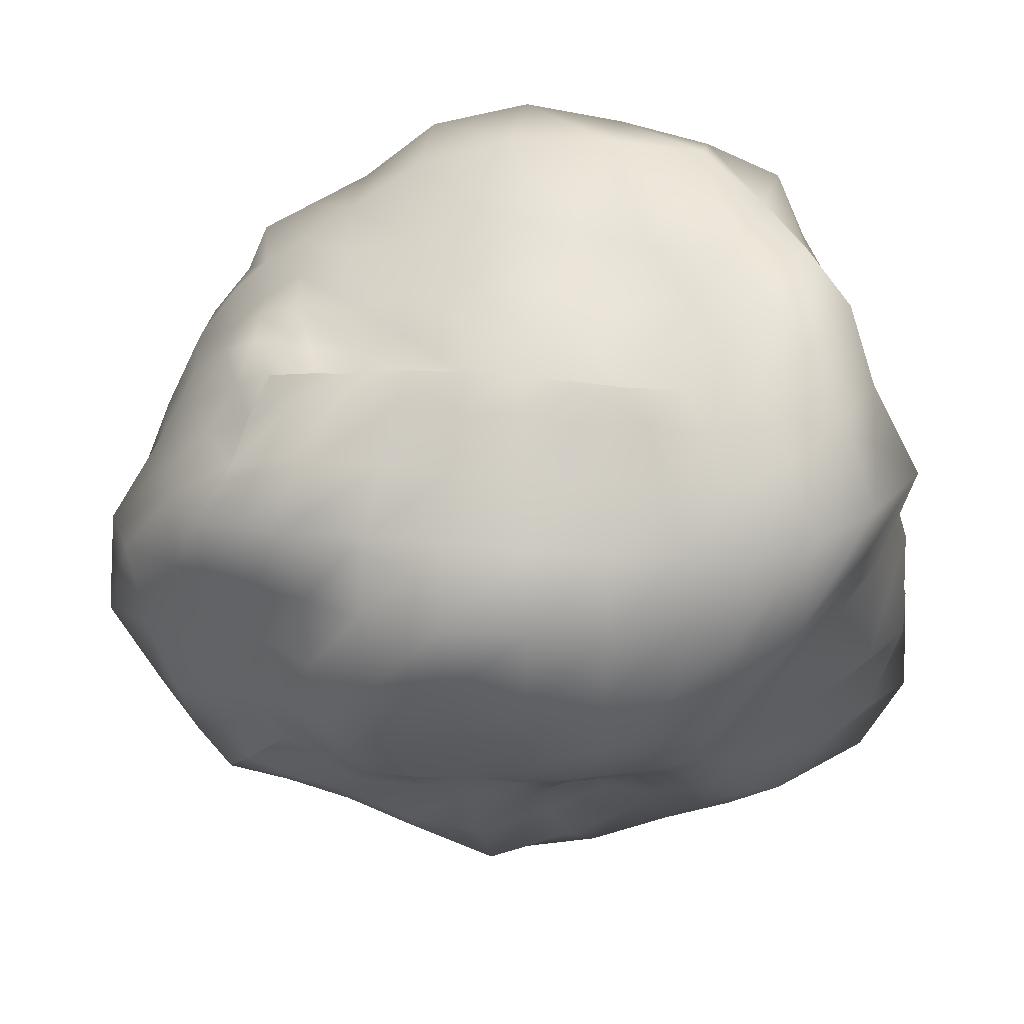
<metadata>
{"format":"obj","ext":"obj","renderer":"f3d","projection":"perspective","resolution":1024,"background":"white","views":[{"elev":20.6,"azim":101.2,"up":"+Z"}]}
</metadata>
<code>
o Lp01.001_meshId0_name
v -1.895 -1.895 -2.51
v -1.64 -2.225 -2.225
v -2.077 -2.077 -2.077
v -2.272 -1.677 -2.272
v -1.418 -2.128 -2.818
v -1.237 -2.507 -2.507
v -0.7596 -2.281 -3.02
v -0.6619 -2.68 -2.68
v 0 -2.325 -3.076
v 0 -2.78 -2.78
v 0.7034 -2.114 -2.789
v 0.6703 -2.711 -2.712
v 1.247 -1.872 -2.468
v 1.156 -2.355 -2.355
v 1.562 -1.562 -2.056
v 1.494 -2.04 -2.04
v 1.865 -1.356 -1.865
v 1.773 -1.773 -1.773
v -2.048 -1.364 -2.708
v -2.395 -1.178 -2.395
v -1.607 -1.607 -3.193
v -0.8781 -1.757 -3.491
v 0 -1.631 -3.224
v 0.7399 -1.481 -2.919
v 1.302 -1.302 -2.564
v 1.685 -1.122 -2.212
v 1.98 -0.9595 -1.98
v -2.111 -0.7024 -2.784
v -2.431 -0.5966 -2.431
v -1.635 -0.8169 -3.238
v -0.9631 -0.9631 -3.828
v 0 -0.8846 -3.493
v 0.7964 -0.7964 -3.134
v 1.388 -0.693 -2.725
v 1.702 -0.5655 -2.222
v 1.979 -0.4777 -1.979
v -2.068 0 -2.722
v -2.415 0 -2.415
v -1.6 1e-06 -3.159
v -0.9361 1e-06 -3.708
v 0 1e-06 -3.723
v 0.8542 1e-06 -3.366
v 1.425 0 -2.796
v 1.732 0 -2.257
v 1.955 0 -1.955
v -2.098 0.6983 -2.768
v -2.433 0.5972 -2.433
v -1.578 0.7885 -3.12
v -0.8708 0.8708 -3.443
v 0 0.8904 -3.517
v 0.7803 0.7803 -3.067
v 1.301 0.6494 -2.545
v 1.695 0.5632 -2.212
v 1.953 0.471 -1.953
v -1.931 1.286 -2.549
v -2.289 1.122 -2.288
v -1.579 1.579 -3.135
v -0.8586 1.718 -3.41
v 0 1.622 -3.204
v 0.6993 1.4 -2.751
v 1.175 1.175 -2.303
v 1.535 1.022 -2.006
v 1.925 0.9301 -1.925
v -2.011 2.011 -2.668
v -2.248 1.658 -2.248
v -1.537 2.306 -3.063
v -0.7902 2.373 -3.145
v 0 2.252 -2.975
v 0.6724 2.021 -2.661
v 1.174 1.763 -2.318
v 1.514 1.514 -1.991
v 1.856 1.349 -1.856
v -1.857 2.5 -2.5
v -2.222 2.222 -2.222
v -1.395 2.808 -2.808
v -0.724 2.916 -2.916
v 0 2.747 -2.747
v 0.616 2.505 -2.505
v 1.095 2.237 -2.237
v 1.477 2.019 -2.019
v 1.809 1.809 -1.809
v -1.837 -1.837 2.431
v -2.277 -1.681 2.277
v -2.083 -2.083 2.083
v -1.653 -2.242 2.242
v -1.265 -1.899 2.505
v -1.173 -2.386 2.386
v -0.6986 -2.099 2.769
v -0.6242 -2.536 2.536
v 0 -1.975 2.593
v 0 -2.363 2.363
v 0.6129 -1.843 2.416
v 0.5322 -2.186 2.186
v 1.15 -1.728 2.269
v 1.038 -2.129 2.129
v 1.52 -1.52 1.999
v 1.483 -2.026 2.026
v 1.879 -1.367 1.879
v 1.812 -1.812 1.812
v -2.061 -1.373 2.726
v -2.515 -1.241 2.515
v -1.4 -1.399 2.766
v -0.7743 -1.55 3.062
v 0 -1.494 2.939
v 0.6843 -1.371 2.689
v 1.175 -1.175 2.303
v 1.536 -1.022 2.006
v 1.9 -0.9172 1.9
v -2.141 -0.7128 2.827
v -2.416 -0.5927 2.416
v -1.666 -0.8323 3.302
v -0.9001 -0.9001 3.565
v 0 -0.8538 3.364
v 0.7126 -0.7126 2.785
v 1.263 -0.6306 2.467
v 1.684 -0.5594 2.196
v 1.995 -0.482 1.995
v -2.042 -0 2.686
v -2.26 -0 2.26
v -1.624 -1e-06 3.208
v -0.9543 -1e-06 3.784
v 0 -1e-06 3.633
v 0.7844 -1e-06 3.075
v 1.332 -0 2.602
v 1.763 -0 2.3
v 2.006 -0 2.006
v -1.936 0.644 2.544
v -2.06 0.4989 2.06
v -1.524 0.7611 3.007
v -0.923 0.923 3.661
v 0 0.928 3.674
v 0.7603 0.7603 2.983
v 1.335 0.6664 2.615
v 1.739 0.5779 2.273
v 2.002 0.4838 2.002
v -1.898 1.264 2.503
v -1.987 0.9629 1.987
v -1.528 1.528 3.031
v -0.8775 1.756 3.489
v 0 1.814 3.605
v 0.7324 1.466 2.888
v 1.265 1.265 2.489
v 1.704 1.135 2.238
v 1.977 0.9578 1.977
v -1.81 1.81 2.395
v -2.042 1.496 2.042
v -1.434 2.152 2.852
v -0.8111 2.435 3.231
v 0 2.385 3.159
v 0.7363 2.212 2.924
v 1.289 1.935 2.554
v 1.662 1.662 2.193
v 1.937 1.413 1.937
v -1.696 2.296 2.296
v -1.971 1.971 1.971
v -1.272 2.575 2.575
v -0.6683 2.704 2.704
v 0 2.774 2.774
v 0.7166 2.887 2.887
v 1.275 2.581 2.581
v 1.652 2.24 2.24
v 1.948 1.948 1.948
v -1.889 -2.502 -1.889
v -2.308 -2.308 -1.705
v -2.077 -2.077 -2.077
v -1.64 -2.225 -2.225
v -1.386 -2.753 -2.08
v -1.237 -2.507 -2.507
v -0.7415 -2.945 -2.227
v -0.6619 -2.68 -2.68
v 0 -2.968 -2.247
v 0 -2.78 -2.78
v 0.7576 -3.012 -2.276
v 0.6703 -2.711 -2.712
v 1.274 -2.524 -1.913
v 1.156 -2.355 -2.355
v 1.673 -2.207 -1.673
v 1.494 -2.04 -2.04
v 1.954 -1.954 -1.426
v 1.773 -1.773 -1.773
v -2.165 -2.87 -1.443
v -2.613 -2.613 -1.292
v -1.56 -3.096 -1.56
v -0.8218 -3.258 -1.645
v 0 -3.412 -1.721
v 0.8469 -3.362 -1.695
v 1.49 -2.953 -1.49
v 1.878 -2.475 -1.25
v 2.079 -2.079 -1.011
v -2.358 -3.126 -0.7854
v -2.807 -2.807 -0.6955
v -1.717 -3.409 -0.8581
v -0.9159 -3.631 -0.9159
v 0 -3.854 -0.9711
v 0.9527 -3.784 -0.9527
v 1.607 -3.181 -0.803
v 1.94 -2.55 -0.6454
v 2.156 -2.156 -0.5244
v -2.487 -3.3 -1e-06
v -2.944 -2.944 -0
v -1.717 -3.403 -1e-06
v -0.9319 -3.69 -1e-06
v 0 -3.77 -1e-06
v 0.9359 -3.707 -1e-06
v 1.676 -3.316 -1e-06
v 2.06 -2.71 -0
v 2.287 -2.287 -0
v -2.432 -3.228 0.8102
v -2.815 -2.815 0.6976
v -1.735 -3.445 0.8669
v -0.8607 -3.401 0.8607
v 0 -3.413 0.8654
v 0.8151 -3.212 0.8151
v 1.508 -2.975 0.7533
v 2.06 -2.715 0.6855
v 2.392 -2.392 0.5863
v -2.128 -2.818 1.418
v -2.534 -2.534 1.251
v -1.533 -3.042 1.533
v -0.798 -3.16 1.597
v 0 -3.068 1.556
v 0.7301 -2.879 1.462
v 1.366 -2.697 1.366
v 1.828 -2.407 1.217
v 2.118 -2.118 1.032
v -1.888 -2.501 1.888
v -2.331 -2.331 1.724
v -1.392 -2.765 2.089
v -0.6942 -2.751 2.086
v 0 -2.693 2.048
v 0.6287 -2.482 1.891
v 1.221 -2.414 1.833
v 1.658 -2.187 1.658
v 1.978 -1.978 1.444
v 2.047 -1.555 -1.555
v 1.954 -1.954 -1.426
v 1.773 -1.773 -1.773
v 1.865 -1.356 -1.865
v 2.228 -1.13 -1.697
v 1.98 -0.9595 -1.98
v 2.228 -0.5671 -1.707
v 1.979 -0.4777 -1.979
v 2.185 0 -1.68
v 1.955 0 -1.955
v 2.218 0.5645 -1.699
v 1.953 0.471 -1.953
v 2.235 1.133 -1.703
v 1.925 0.9301 -1.925
v 2.153 1.633 -1.633
v 1.856 1.349 -1.856
v 2.079 2.079 -1.524
v 2.255 -1.717 -1.143
v 2.079 -2.079 -1.011
v 2.476 -1.259 -1.259
v 2.554 -0.6515 -1.305
v 2.492 0 -1.279
v 2.512 0.6414 -1.285
v 2.544 1.292 -1.292
v 2.411 1.831 -1.219
v 2.274 2.274 -1.114
v 2.301 -1.759 -0.5847
v 2.156 -2.156 -0.5244
v 2.558 -1.307 -0.6525
v 2.909 -0.7424 -0.7423
v 2.853 0 -0.7314
v 2.901 0.7404 -0.7404
v 2.764 1.407 -0.7024
v 2.612 1.985 -0.6604
v 2.457 2.457 -0.6035
v 2.465 -1.882 -0
v 2.287 -2.287 -0
v 2.598 -1.33 0.0001
v 2.935 -0.751 0.0001
v 3.156 0 0
v 2.997 0.7658 0
v 2.881 1.466 0.0001
v 2.742 2.083 0.0001
v 2.584 2.584 0
v 2.585 -1.966 0.6539
v 2.392 -2.392 0.5863
v 2.838 -1.442 0.7202
v 2.796 -0.7152 0.7152
v 2.855 -0 0.7319
v 2.86 0.7307 0.7307
v 2.77 1.409 0.7038
v 2.714 2.06 0.6854
v 2.589 2.589 0.6383
v 2.298 -1.748 1.164
v 2.118 -2.118 1.032
v 2.483 -1.262 1.262
v 2.434 -0.6225 1.247
v 2.494 -0 1.28
v 2.477 0.633 1.268
v 2.334 1.19 1.19
v 2.463 1.869 1.244
v 2.415 2.415 1.188
v 2.093 -1.589 1.589
v 1.978 -1.978 1.444
v 2.202 -1.117 1.679
v 2.216 -0.5641 1.698
v 2.24 -0 1.72
v 2.274 0.5783 1.74
v 2.169 1.101 1.654
v 2.193 1.663 1.663
v 2.201 2.201 1.621
v 1.879 -1.367 1.879
v 1.812 -1.812 1.812
v 1.9 -0.9172 1.9
v 1.995 -0.482 1.995
v 2.006 -0 2.006
v 2.002 0.4838 2.002
v 1.977 0.9578 1.977
v 1.937 1.413 1.937
v 1.668 2.201 -1.668
v 1.226 2.425 -1.841
v 0.6886 2.728 -2.069
v 0 3.08 -2.328
v -0.871 3.478 -2.614
v -1.595 3.182 -2.394
v -2.026 2.689 -2.026
v -2.243 2.243 -1.654
v 1.862 2.454 -1.24
v 1.363 2.69 -1.363
v 0.7648 3.023 -1.531
v 0 3.574 -1.799
v -0.9735 3.886 -1.947
v -1.706 3.397 -1.706
v -2.084 2.758 -1.388
v -2.311 2.311 -1.133
v 2.092 2.758 -0.696
v 1.502 2.963 -0.7504
v 0.9067 3.593 -0.9067
v 0 3.87 -0.9749
v -0.9678 3.847 -0.9677
v -1.761 3.499 -0.88
v -2.218 2.933 -0.7385
v -2.462 2.462 -0.6047
v 2.333 3.087 1e-06
v 1.68 3.326 1e-06
v 0.9106 3.601 1e-06
v 0 3.844 1e-06
v -0.8874 3.505 1e-06
v -1.689 3.344 1e-06
v -2.275 3.006 0
v -2.542 2.542 0
v 2.368 3.138 0.7885
v 1.822 3.625 0.9105
v 0.9917 3.947 0.9917
v 0 3.564 0.9016
v -0.8584 3.392 0.8584
v -1.552 3.066 0.7754
v -2.11 2.784 0.7023
v -2.405 2.405 0.5899
v 2.187 2.9 1.457
v 1.665 3.314 1.665
v 0.8819 3.507 1.765
v 0 3.317 1.676
v -0.793 3.139 1.587
v -1.467 2.904 1.467
v -2.055 2.719 1.369
v -2.24 2.24 1.096
v 1.91 2.531 1.91
v 1.484 2.954 2.227
v 0.8193 3.265 2.46
v 0 3.085 2.331
v -0.7355 2.921 2.21
v -1.377 2.735 2.067
v -1.9 2.518 1.9
v -2.086 2.086 1.53
v -2.364 1.788 -1.788
v -2.248 1.658 -2.248
v -2.485 1.256 -1.885
v -2.289 1.122 -2.288
v -2.695 0.6806 -2.045
v -2.433 0.5972 -2.433
v -2.73 0 -2.074
v -2.415 0 -2.415
v -2.779 -0.7011 -2.107
v -2.431 -0.5966 -2.431
v -2.716 -1.368 -2.053
v -2.395 -1.178 -2.395
v -2.467 -1.863 -1.863
v -2.272 -1.677 -2.272
v -2.308 -2.308 -1.705
v -2.077 -2.077 -2.077
v -2.464 1.87 -1.245
v -2.723 1.379 -1.379
v -3.072 0.7767 -1.555
v -2.985 0 -1.516
v -2.814 -0.7144 -1.43
v -2.746 -1.39 -1.39
v -2.775 -2.096 -1.396
v -2.613 -2.613 -1.292
v -2.621 1.992 -0.6626
v -2.852 1.449 -0.7236
v -3.039 0.7736 -0.7735
v -3.003 0 -0.7671
v -2.867 -0.7323 -0.7323
v -2.88 -1.462 -0.7302
v -2.906 -2.199 -0.7319
v -2.807 -2.807 -0.6955
v -2.73 2.074 0.0001
v -2.897 1.474 0.0001
v -2.858 0.7325 0
v -2.826 0 0
v -3.024 -0.7722 0.0001
v -3.002 -1.524 -0
v -2.96 -2.241 -0
v -2.944 -2.944 -0
v -2.589 1.969 0.655
v -2.657 1.355 0.6765
v -2.693 0.6904 0.6904
v -2.836 -0 0.7273
v -2.911 -0.7429 0.7429
v -3.114 -1.575 0.7869
v -3.075 -2.321 0.773
v -2.815 -2.815 0.6976
v -2.349 1.786 1.189
v -2.412 1.228 1.228
v -2.401 0.6146 1.231
v -2.618 -0 1.34
v -2.866 -0.7271 1.456
v -3.011 -1.518 1.518
v -2.768 -2.091 1.393
v -2.534 -2.534 1.251
v -2.185 1.656 1.656
v -2.128 1.081 1.624
v -2.102 0.5365 1.615
v -2.432 -0 1.859
v -2.706 -0.6834 2.054
v -2.734 -1.377 2.067
v -2.49 -1.88 1.88
v -2.331 -2.331 1.724
v -2.042 1.496 2.042
v -1.987 0.9629 1.987
v -2.06 0.4989 2.06
v -2.26 -0 2.26
v -2.416 -0.5927 2.416
v -2.515 -1.241 2.515
v -2.277 -1.681 2.277
v -2.083 -2.083 2.083
f 1 2 3
f 3 4 1
f 5 6 2
f 2 1 5
f 7 8 6
f 6 5 7
f 9 10 8
f 8 7 9
f 11 12 10
f 10 9 11
f 13 14 12
f 12 11 13
f 15 16 14
f 14 13 15
f 17 18 16
f 16 15 17
f 19 1 4
f 4 20 19
f 21 5 1
f 1 19 21
f 22 7 5
f 5 21 22
f 23 9 7
f 7 22 23
f 24 11 9
f 9 23 24
f 25 13 11
f 11 24 25
f 26 15 13
f 13 25 26
f 27 17 15
f 15 26 27
f 28 19 20
f 20 29 28
f 30 21 19
f 19 28 30
f 31 22 21
f 21 30 31
f 32 23 22
f 22 31 32
f 33 24 23
f 23 32 33
f 34 25 24
f 24 33 34
f 35 26 25
f 25 34 35
f 36 27 26
f 26 35 36
f 37 28 29
f 29 38 37
f 39 30 28
f 28 37 39
f 40 31 30
f 30 39 40
f 41 32 31
f 31 40 41
f 42 33 32
f 32 41 42
f 43 34 33
f 33 42 43
f 44 35 34
f 34 43 44
f 45 36 35
f 35 44 45
f 46 37 38
f 38 47 46
f 48 39 37
f 37 46 48
f 49 40 39
f 39 48 49
f 50 41 40
f 40 49 50
f 51 42 41
f 41 50 51
f 52 43 42
f 42 51 52
f 53 44 43
f 43 52 53
f 54 45 44
f 44 53 54
f 55 46 47
f 47 56 55
f 57 48 46
f 46 55 57
f 58 49 48
f 48 57 58
f 59 50 49
f 49 58 59
f 60 51 50
f 50 59 60
f 61 52 51
f 51 60 61
f 62 53 52
f 52 61 62
f 63 54 53
f 53 62 63
f 64 55 56
f 56 65 64
f 66 57 55
f 55 64 66
f 67 58 57
f 57 66 67
f 68 59 58
f 58 67 68
f 69 60 59
f 59 68 69
f 70 61 60
f 60 69 70
f 71 62 61
f 61 70 71
f 72 63 62
f 62 71 72
f 73 64 65
f 65 74 73
f 75 66 64
f 64 73 75
f 76 67 66
f 66 75 76
f 77 68 67
f 67 76 77
f 78 69 68
f 68 77 78
f 79 70 69
f 69 78 79
f 80 71 70
f 70 79 80
f 81 72 71
f 71 80 81
f 82 83 84
f 84 85 82
f 86 82 85
f 85 87 86
f 88 86 87
f 87 89 88
f 90 88 89
f 89 91 90
f 92 90 91
f 91 93 92
f 94 92 93
f 93 95 94
f 96 94 95
f 95 97 96
f 98 96 97
f 97 99 98
f 100 101 83
f 83 82 100
f 102 100 82
f 82 86 102
f 103 102 86
f 86 88 103
f 104 103 88
f 88 90 104
f 105 104 90
f 90 92 105
f 106 105 92
f 92 94 106
f 107 106 94
f 94 96 107
f 108 107 96
f 96 98 108
f 109 110 101
f 101 100 109
f 111 109 100
f 100 102 111
f 112 111 102
f 102 103 112
f 113 112 103
f 103 104 113
f 114 113 104
f 104 105 114
f 115 114 105
f 105 106 115
f 116 115 106
f 106 107 116
f 117 116 107
f 107 108 117
f 118 119 110
f 110 109 118
f 120 118 109
f 109 111 120
f 121 120 111
f 111 112 121
f 122 121 112
f 112 113 122
f 123 122 113
f 113 114 123
f 124 123 114
f 114 115 124
f 125 124 115
f 115 116 125
f 126 125 116
f 116 117 126
f 127 128 119
f 119 118 127
f 129 127 118
f 118 120 129
f 130 129 120
f 120 121 130
f 131 130 121
f 121 122 131
f 132 131 122
f 122 123 132
f 133 132 123
f 123 124 133
f 134 133 124
f 124 125 134
f 135 134 125
f 125 126 135
f 136 137 128
f 128 127 136
f 138 136 127
f 127 129 138
f 139 138 129
f 129 130 139
f 140 139 130
f 130 131 140
f 141 140 131
f 131 132 141
f 142 141 132
f 132 133 142
f 143 142 133
f 133 134 143
f 144 143 134
f 134 135 144
f 145 146 137
f 137 136 145
f 147 145 136
f 136 138 147
f 148 147 138
f 138 139 148
f 149 148 139
f 139 140 149
f 150 149 140
f 140 141 150
f 151 150 141
f 141 142 151
f 152 151 142
f 142 143 152
f 153 152 143
f 143 144 153
f 154 155 146
f 146 145 154
f 156 154 145
f 145 147 156
f 157 156 147
f 147 148 157
f 158 157 148
f 148 149 158
f 159 158 149
f 149 150 159
f 160 159 150
f 150 151 160
f 161 160 151
f 151 152 161
f 162 161 152
f 152 153 162
f 163 164 165
f 165 166 163
f 167 163 166
f 166 168 167
f 169 167 168
f 168 170 169
f 171 169 170
f 170 172 171
f 173 171 172
f 172 174 173
f 175 173 174
f 174 176 175
f 177 175 176
f 176 178 177
f 179 177 178
f 178 180 179
f 181 182 164
f 164 163 181
f 183 181 163
f 163 167 183
f 184 183 167
f 167 169 184
f 185 184 169
f 169 171 185
f 186 185 171
f 171 173 186
f 187 186 173
f 173 175 187
f 188 187 175
f 175 177 188
f 189 188 177
f 177 179 189
f 190 191 182
f 182 181 190
f 192 190 181
f 181 183 192
f 193 192 183
f 183 184 193
f 194 193 184
f 184 185 194
f 195 194 185
f 185 186 195
f 196 195 186
f 186 187 196
f 197 196 187
f 187 188 197
f 198 197 188
f 188 189 198
f 199 200 191
f 191 190 199
f 201 199 190
f 190 192 201
f 202 201 192
f 192 193 202
f 203 202 193
f 193 194 203
f 204 203 194
f 194 195 204
f 205 204 195
f 195 196 205
f 206 205 196
f 196 197 206
f 207 206 197
f 197 198 207
f 208 209 200
f 200 199 208
f 210 208 199
f 199 201 210
f 211 210 201
f 201 202 211
f 212 211 202
f 202 203 212
f 213 212 203
f 203 204 213
f 214 213 204
f 204 205 214
f 215 214 205
f 205 206 215
f 216 215 206
f 206 207 216
f 217 218 209
f 209 208 217
f 219 217 208
f 208 210 219
f 220 219 210
f 210 211 220
f 221 220 211
f 211 212 221
f 222 221 212
f 212 213 222
f 223 222 213
f 213 214 223
f 224 223 214
f 214 215 224
f 225 224 215
f 215 216 225
f 226 227 218
f 218 217 226
f 228 226 217
f 217 219 228
f 229 228 219
f 219 220 229
f 230 229 220
f 220 221 230
f 231 230 221
f 221 222 231
f 232 231 222
f 222 223 232
f 233 232 223
f 223 224 233
f 234 233 224
f 224 225 234
f 85 84 227
f 227 226 85
f 87 85 226
f 226 228 87
f 89 87 228
f 228 229 89
f 91 89 229
f 229 230 91
f 93 91 230
f 230 231 93
f 95 93 231
f 231 232 95
f 97 95 232
f 232 233 97
f 99 97 233
f 233 234 99
f 235 236 237
f 237 238 235
f 239 235 238
f 238 240 239
f 241 239 240
f 240 242 241
f 243 241 242
f 242 244 243
f 245 243 244
f 244 246 245
f 247 245 246
f 246 248 247
f 249 247 248
f 248 250 249
f 251 249 250
f 250 81 251
f 252 253 236
f 236 235 252
f 254 252 235
f 235 239 254
f 255 254 239
f 239 241 255
f 256 255 241
f 241 243 256
f 257 256 243
f 243 245 257
f 258 257 245
f 245 247 258
f 259 258 247
f 247 249 259
f 260 259 249
f 249 251 260
f 261 262 253
f 253 252 261
f 263 261 252
f 252 254 263
f 264 263 254
f 254 255 264
f 265 264 255
f 255 256 265
f 266 265 256
f 256 257 266
f 267 266 257
f 257 258 267
f 268 267 258
f 258 259 268
f 269 268 259
f 259 260 269
f 270 271 262
f 262 261 270
f 272 270 261
f 261 263 272
f 273 272 263
f 263 264 273
f 274 273 264
f 264 265 274
f 275 274 265
f 265 266 275
f 276 275 266
f 266 267 276
f 277 276 267
f 267 268 277
f 278 277 268
f 268 269 278
f 279 280 271
f 271 270 279
f 281 279 270
f 270 272 281
f 282 281 272
f 272 273 282
f 283 282 273
f 273 274 283
f 284 283 274
f 274 275 284
f 285 284 275
f 275 276 285
f 286 285 276
f 276 277 286
f 287 286 277
f 277 278 287
f 288 289 280
f 280 279 288
f 290 288 279
f 279 281 290
f 291 290 281
f 281 282 291
f 292 291 282
f 282 283 292
f 293 292 283
f 283 284 293
f 294 293 284
f 284 285 294
f 295 294 285
f 285 286 295
f 296 295 286
f 286 287 296
f 297 298 289
f 289 288 297
f 299 297 288
f 288 290 299
f 300 299 290
f 290 291 300
f 301 300 291
f 291 292 301
f 302 301 292
f 292 293 302
f 303 302 293
f 293 294 303
f 304 303 294
f 294 295 304
f 305 304 295
f 295 296 305
f 306 307 298
f 298 297 306
f 308 306 297
f 297 299 308
f 309 308 299
f 299 300 309
f 310 309 300
f 300 301 310
f 311 310 301
f 301 302 311
f 312 311 302
f 302 303 312
f 313 312 303
f 303 304 313
f 162 313 304
f 304 305 162
f 314 251 81
f 81 80 314
f 315 314 80
f 80 79 315
f 316 315 79
f 79 78 316
f 317 316 78
f 78 77 317
f 318 317 77
f 77 76 318
f 319 318 76
f 76 75 319
f 320 319 75
f 75 73 320
f 321 320 73
f 73 74 321
f 322 260 251
f 251 314 322
f 323 322 314
f 314 315 323
f 324 323 315
f 315 316 324
f 325 324 316
f 316 317 325
f 326 325 317
f 317 318 326
f 327 326 318
f 318 319 327
f 328 327 319
f 319 320 328
f 329 328 320
f 320 321 329
f 330 269 260
f 260 322 330
f 331 330 322
f 322 323 331
f 332 331 323
f 323 324 332
f 333 332 324
f 324 325 333
f 334 333 325
f 325 326 334
f 335 334 326
f 326 327 335
f 336 335 327
f 327 328 336
f 337 336 328
f 328 329 337
f 338 278 269
f 269 330 338
f 339 338 330
f 330 331 339
f 340 339 331
f 331 332 340
f 341 340 332
f 332 333 341
f 342 341 333
f 333 334 342
f 343 342 334
f 334 335 343
f 344 343 335
f 335 336 344
f 345 344 336
f 336 337 345
f 346 287 278
f 278 338 346
f 347 346 338
f 338 339 347
f 348 347 339
f 339 340 348
f 349 348 340
f 340 341 349
f 350 349 341
f 341 342 350
f 351 350 342
f 342 343 351
f 352 351 343
f 343 344 352
f 353 352 344
f 344 345 353
f 354 296 287
f 287 346 354
f 355 354 346
f 346 347 355
f 356 355 347
f 347 348 356
f 357 356 348
f 348 349 357
f 358 357 349
f 349 350 358
f 359 358 350
f 350 351 359
f 360 359 351
f 351 352 360
f 361 360 352
f 352 353 361
f 362 305 296
f 296 354 362
f 363 362 354
f 354 355 363
f 364 363 355
f 355 356 364
f 365 364 356
f 356 357 365
f 366 365 357
f 357 358 366
f 367 366 358
f 358 359 367
f 368 367 359
f 359 360 368
f 369 368 360
f 360 361 369
f 161 162 305
f 305 362 161
f 160 161 362
f 362 363 160
f 159 160 363
f 363 364 159
f 158 159 364
f 364 365 158
f 157 158 365
f 365 366 157
f 156 157 366
f 366 367 156
f 154 156 367
f 367 368 154
f 155 154 368
f 368 369 155
f 370 321 74
f 74 371 370
f 372 370 371
f 371 373 372
f 374 372 373
f 373 375 374
f 376 374 375
f 375 377 376
f 378 376 377
f 377 379 378
f 380 378 379
f 379 381 380
f 382 380 381
f 381 383 382
f 384 382 383
f 383 385 384
f 386 329 321
f 321 370 386
f 387 386 370
f 370 372 387
f 388 387 372
f 372 374 388
f 389 388 374
f 374 376 389
f 390 389 376
f 376 378 390
f 391 390 378
f 378 380 391
f 392 391 380
f 380 382 392
f 393 392 382
f 382 384 393
f 394 337 329
f 329 386 394
f 395 394 386
f 386 387 395
f 396 395 387
f 387 388 396
f 397 396 388
f 388 389 397
f 398 397 389
f 389 390 398
f 399 398 390
f 390 391 399
f 400 399 391
f 391 392 400
f 401 400 392
f 392 393 401
f 402 345 337
f 337 394 402
f 403 402 394
f 394 395 403
f 404 403 395
f 395 396 404
f 405 404 396
f 396 397 405
f 406 405 397
f 397 398 406
f 407 406 398
f 398 399 407
f 408 407 399
f 399 400 408
f 409 408 400
f 400 401 409
f 410 353 345
f 345 402 410
f 411 410 402
f 402 403 411
f 412 411 403
f 403 404 412
f 413 412 404
f 404 405 413
f 414 413 405
f 405 406 414
f 415 414 406
f 406 407 415
f 416 415 407
f 407 408 416
f 417 416 408
f 408 409 417
f 418 361 353
f 353 410 418
f 419 418 410
f 410 411 419
f 420 419 411
f 411 412 420
f 421 420 412
f 412 413 421
f 422 421 413
f 413 414 422
f 423 422 414
f 414 415 423
f 424 423 415
f 415 416 424
f 425 424 416
f 416 417 425
f 426 369 361
f 361 418 426
f 427 426 418
f 418 419 427
f 428 427 419
f 419 420 428
f 429 428 420
f 420 421 429
f 430 429 421
f 421 422 430
f 431 430 422
f 422 423 431
f 432 431 423
f 423 424 432
f 433 432 424
f 424 425 433
f 434 155 369
f 369 426 434
f 435 434 426
f 426 427 435
f 436 435 427
f 427 428 436
f 437 436 428
f 428 429 437
f 438 437 429
f 429 430 438
f 439 438 430
f 430 431 439
f 440 439 431
f 431 432 440
f 441 440 432
f 432 433 441

</code>
